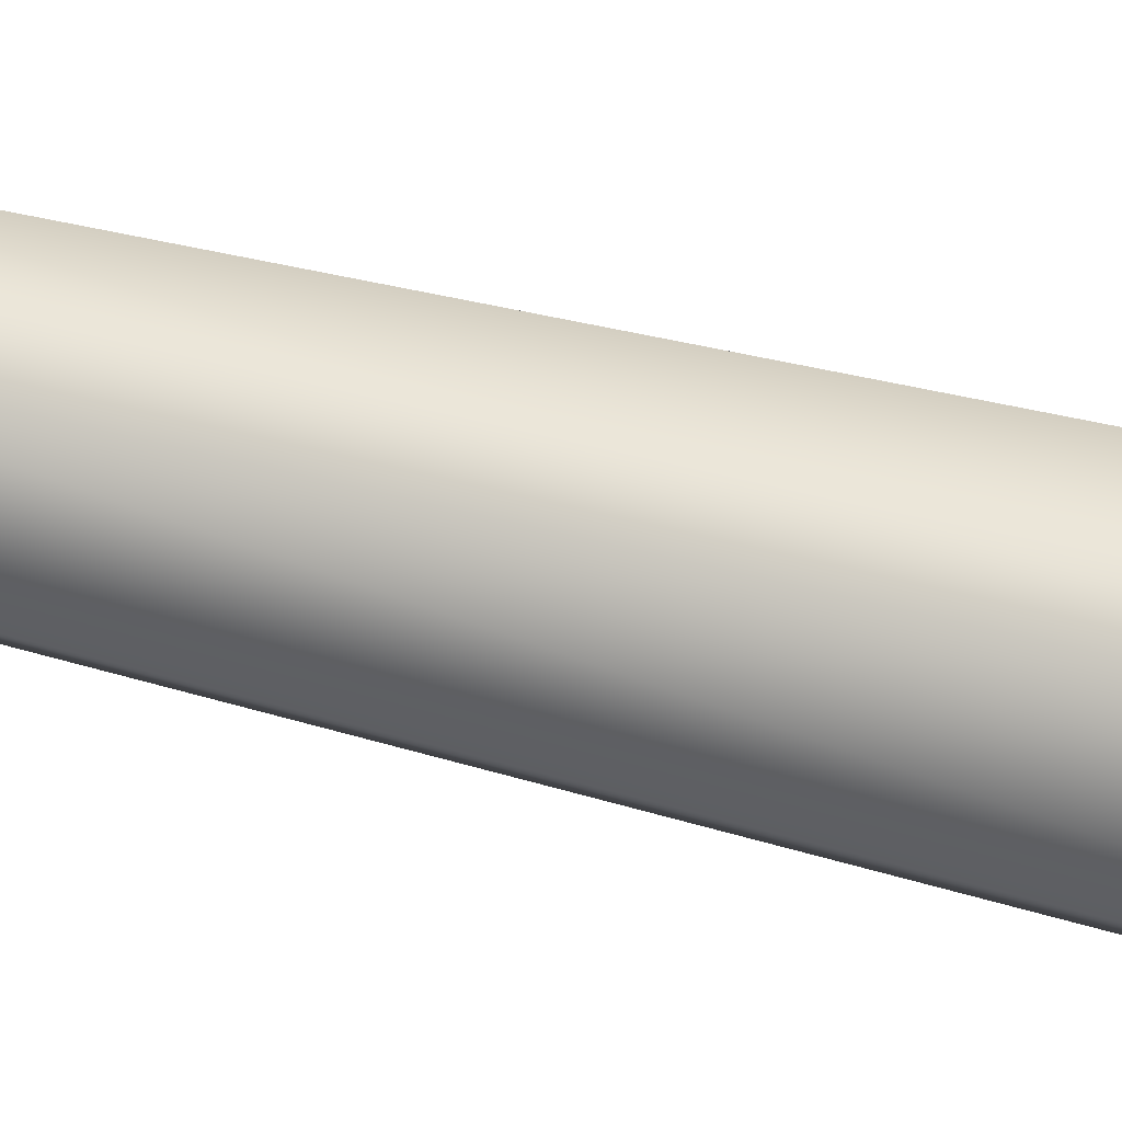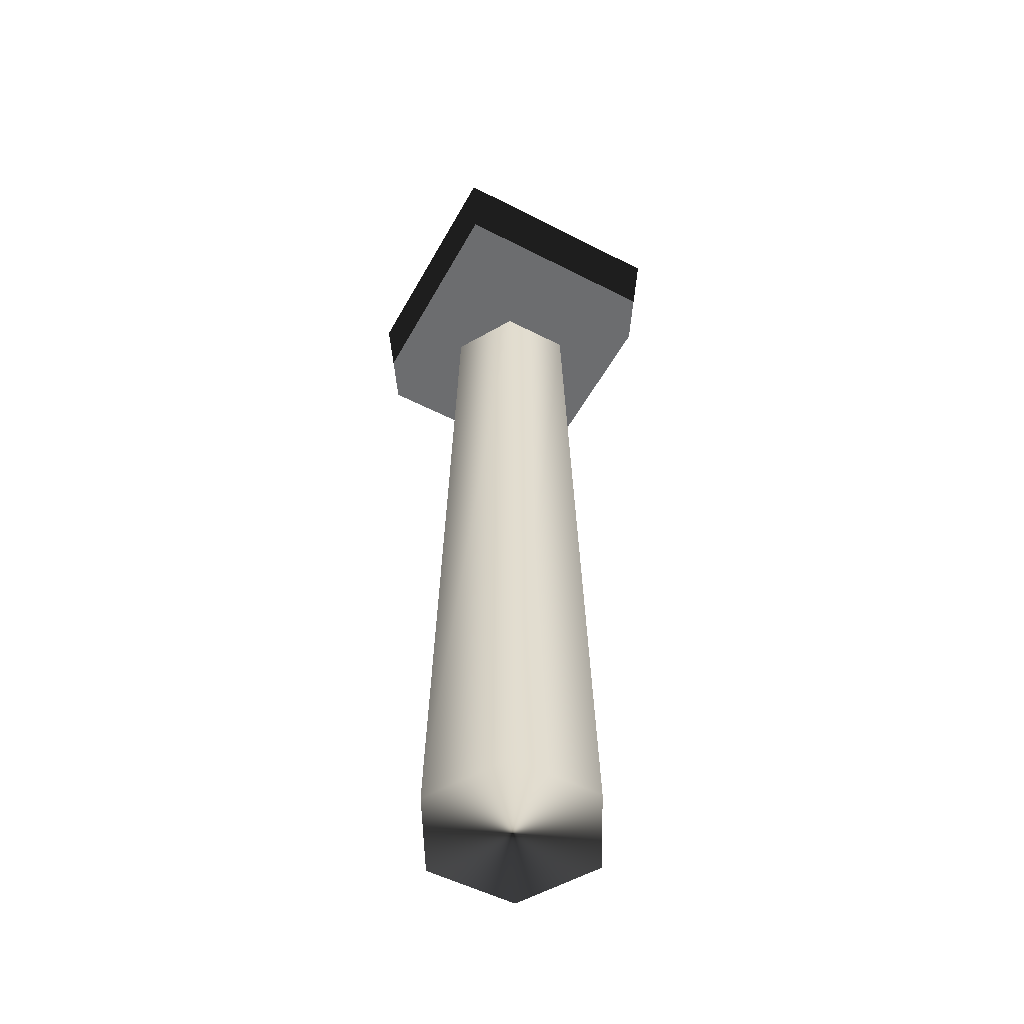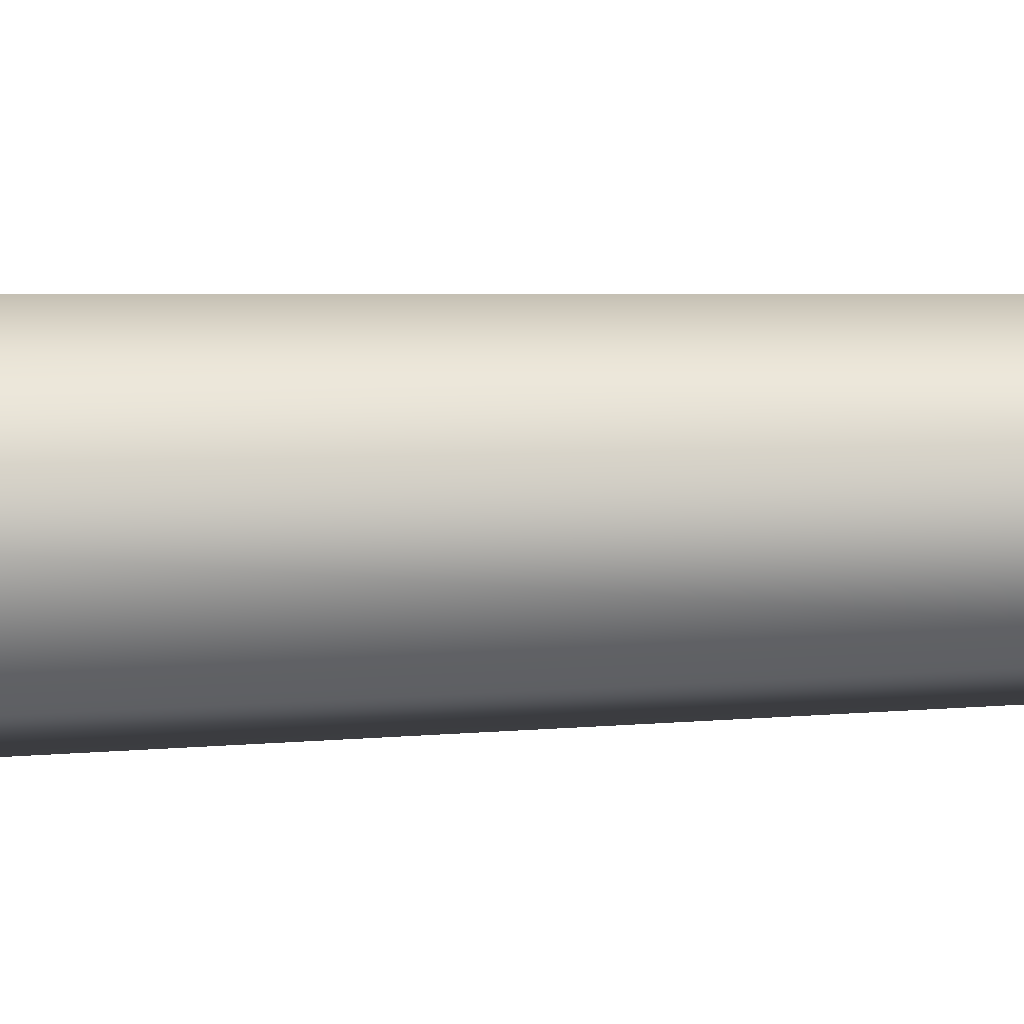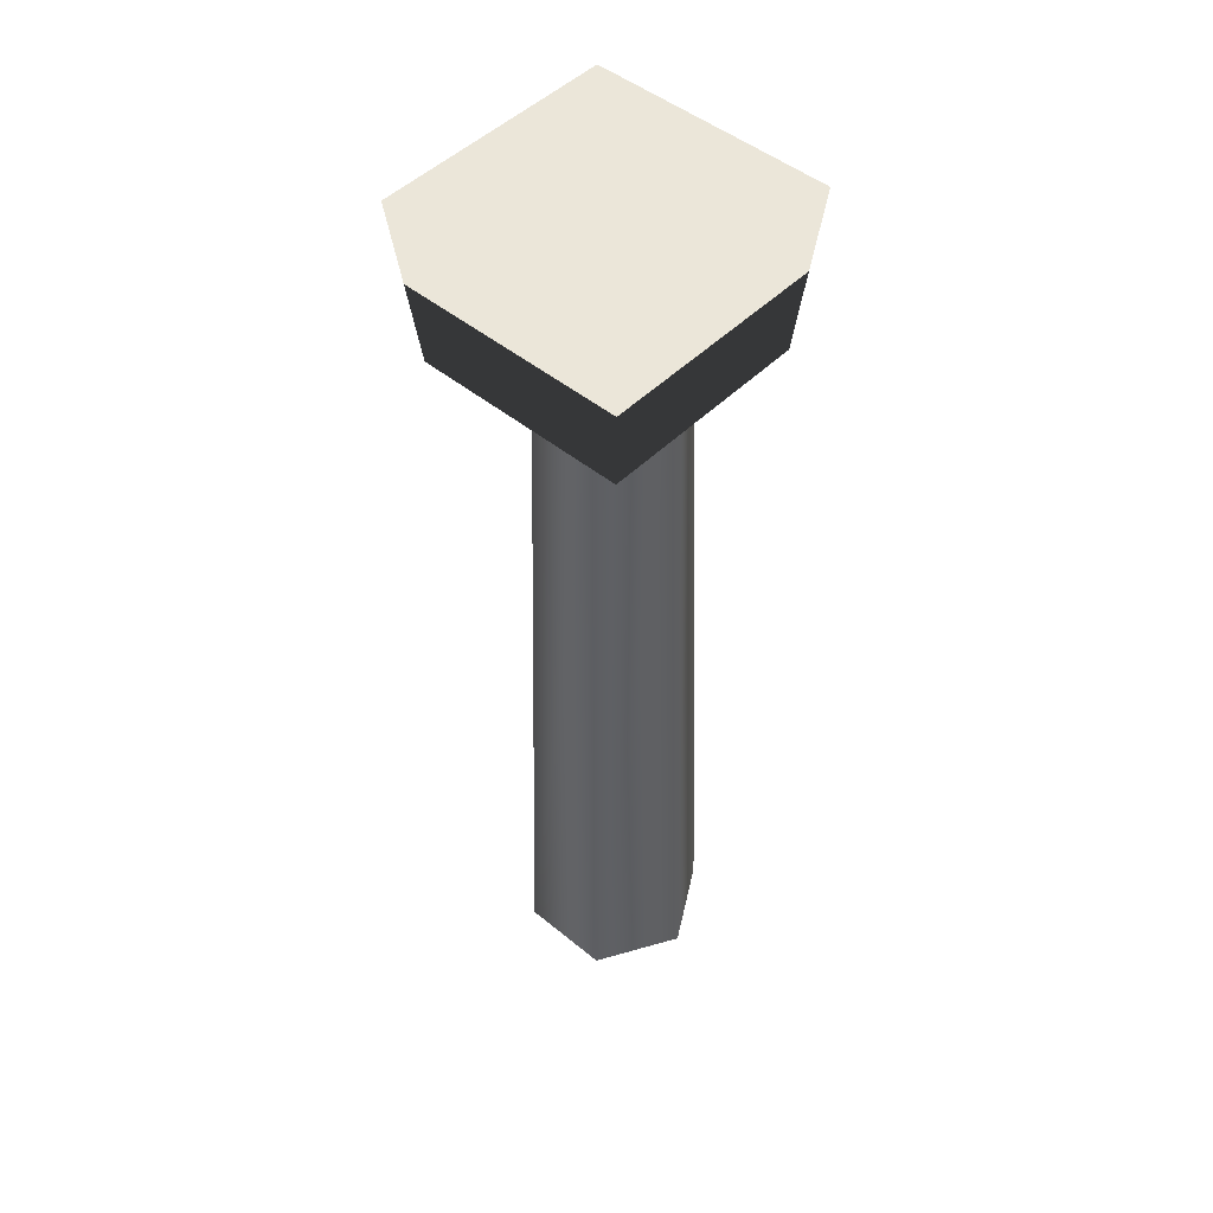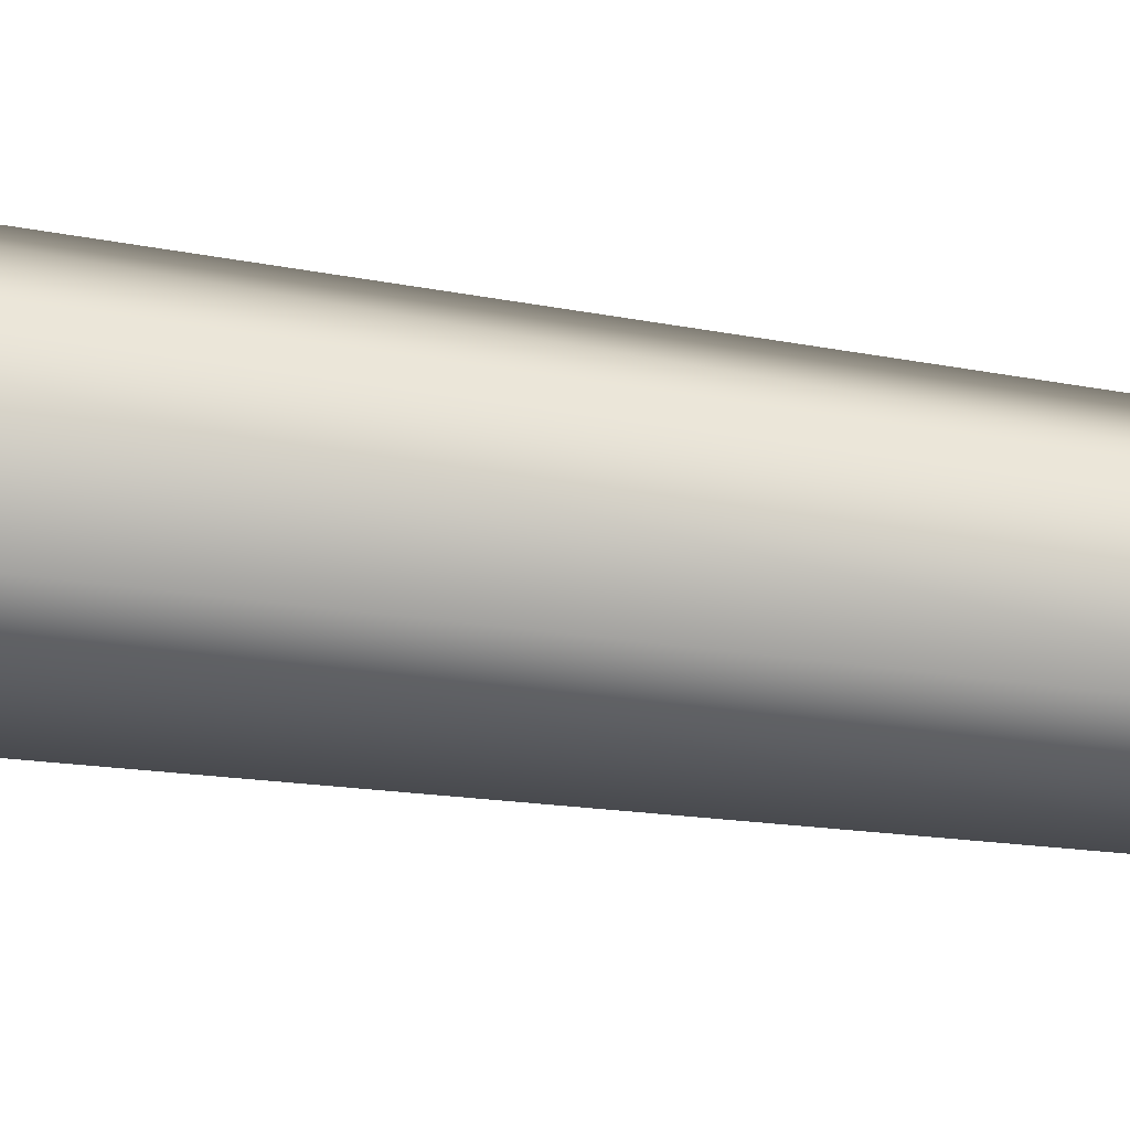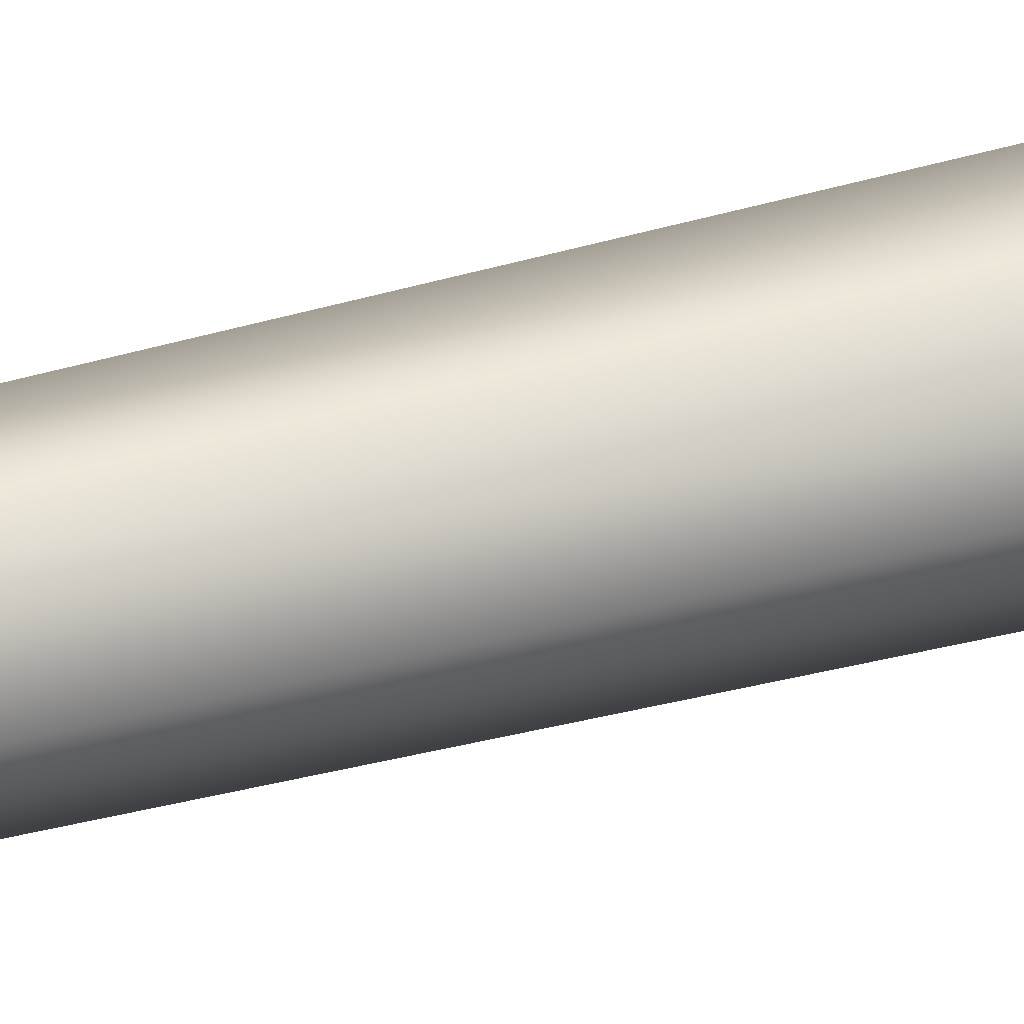
<metadata>
{"format":"obj","ext":"obj","renderer":"f3d","projection":"perspective","resolution":1024,"background":"white","views":[{"elev":53.7,"azim":105.6,"up":"+Y"},{"elev":-54.1,"azim":-29.1,"up":"+Z"},{"elev":-71.5,"azim":-88.6,"up":"+Y"},{"elev":48.5,"azim":42.0,"up":"+Z"},{"elev":-42.1,"azim":-100.0,"up":"+Y"},{"elev":31.8,"azim":67.3,"up":"+Y"}]}
</metadata>
<code>
g
v  0.2723 0.01991 -0.1231
v  0.1451 0.2443 -0.1231
v  0.1065 0.1881 2.088
v  0.2038 0.01634 2.088
v  -0.1128 0.2463 -0.124
v  -0.09092 0.1896 2.088
v  -0.2436 0.02398 -0.1249
v  -0.191 0.01946 2.087
v  -0.1164 -0.2004 -0.1249
v  -0.09362 -0.1523 2.087
v  0.1416 -0.2024 -0.1239
v  0.1038 -0.1538 2.088
v  -0.2976 -0.2937 2.08
v  -0.2929 0.3001 2.081
v  0.3009 0.2954 2.083
v  0.2962 -0.2984 2.082
v  -0.3427 -0.3373 2.539
v  0.3373 -0.3427 2.541
v  0.3427 0.3373 2.542
v  -0.3373 0.3427 2.54
g (null)
f 1 2 3 4
f 2 5 6 3
f 5 7 8 6
f 7 9 10 8
f 9 11 12 10
f 11 1 4 12
f 5 1 9 7
f 8 12 3 6
f 13 14 15 16
f 17 18 19 20
f 13 16 18 17
f 16 15 19 18
f 15 14 20 19
f 14 13 17 20
f 5 2 1
f 9 1 11
f 8 10 12
f 3 12 4
g

</code>
